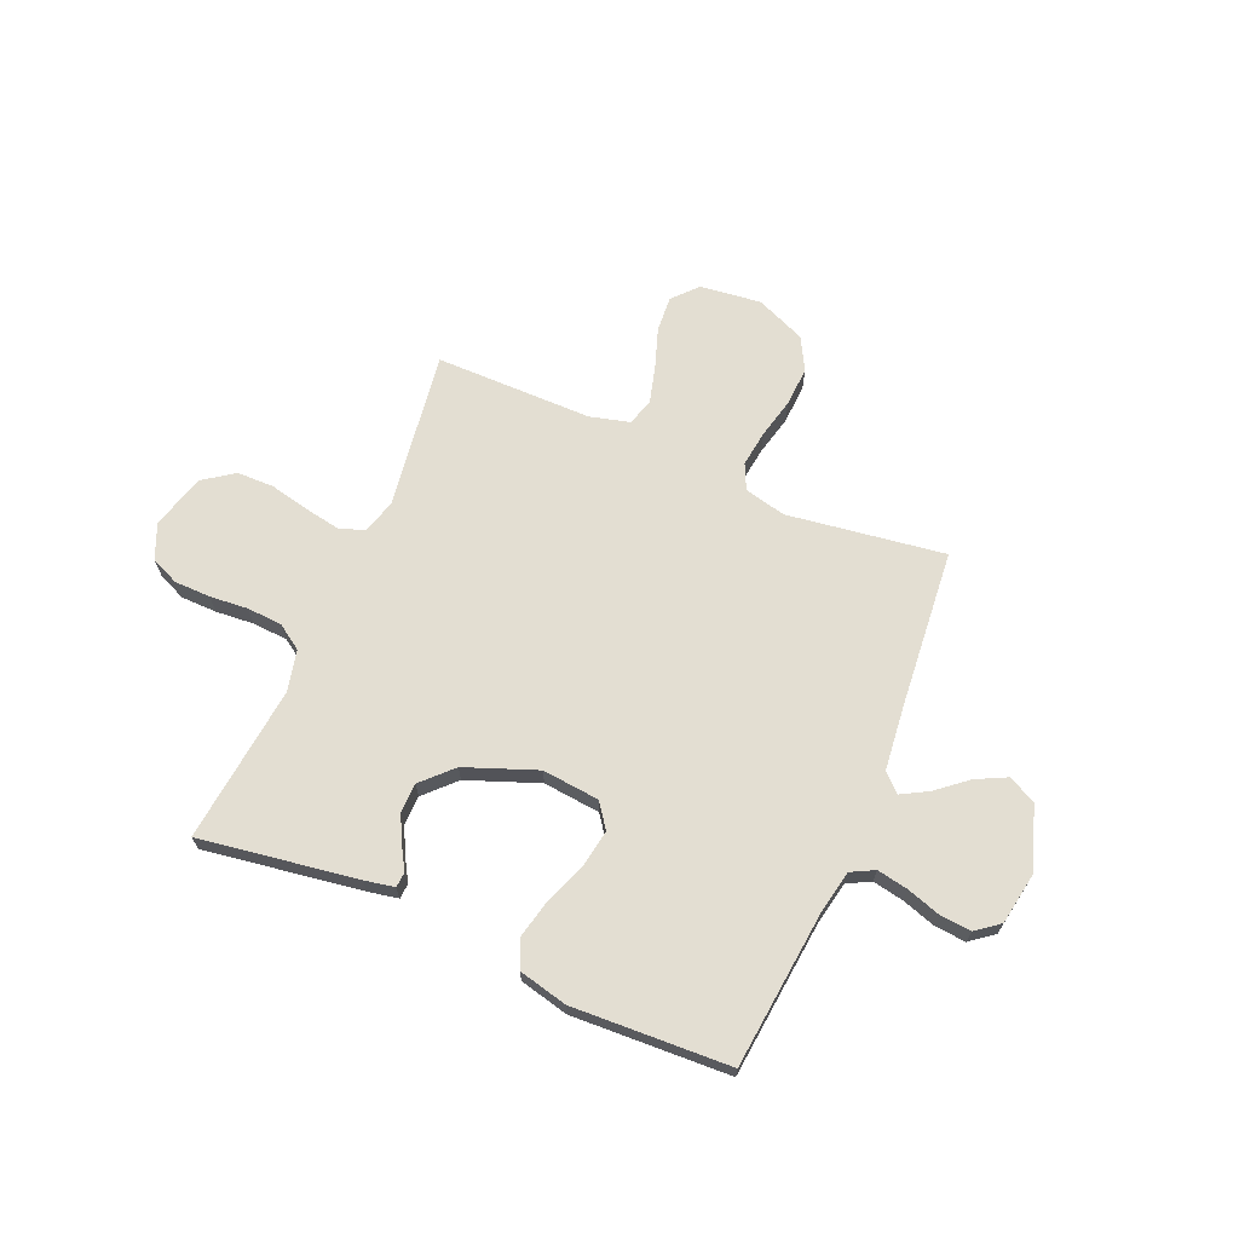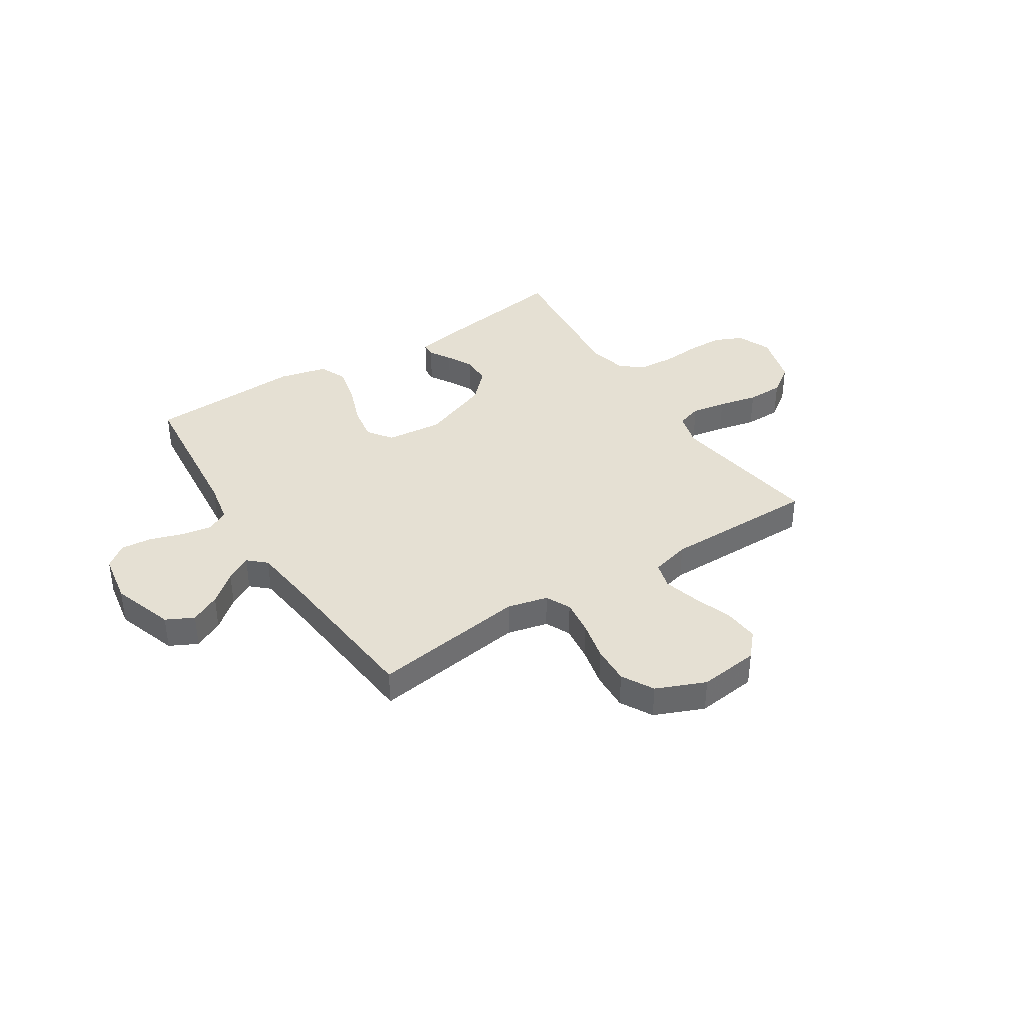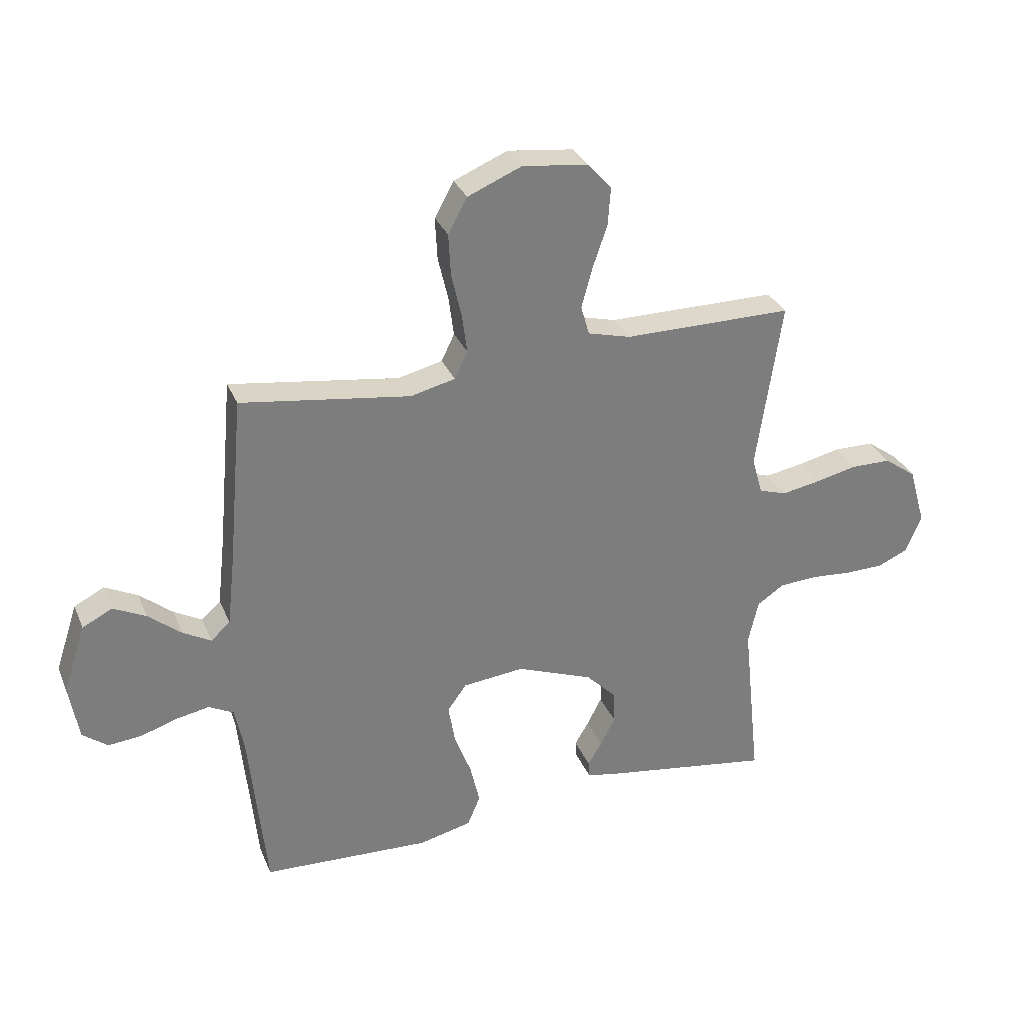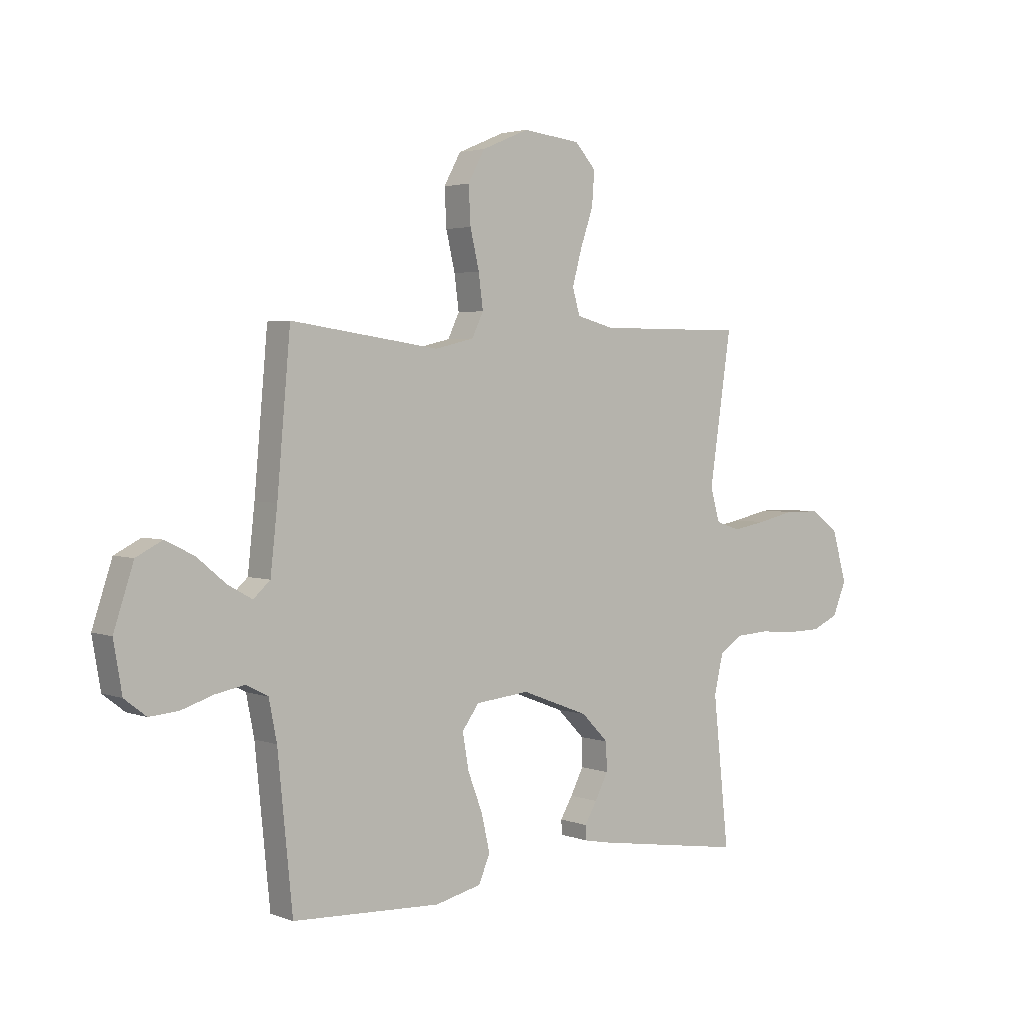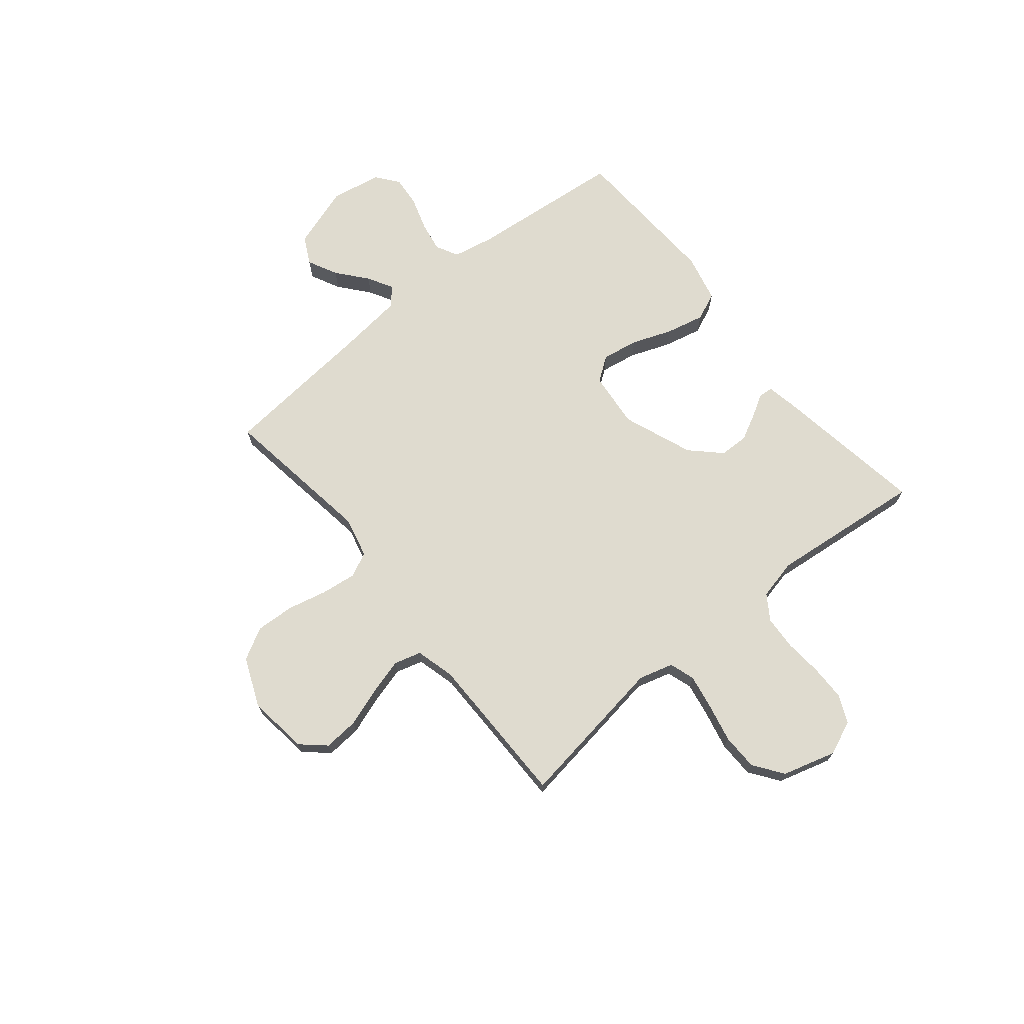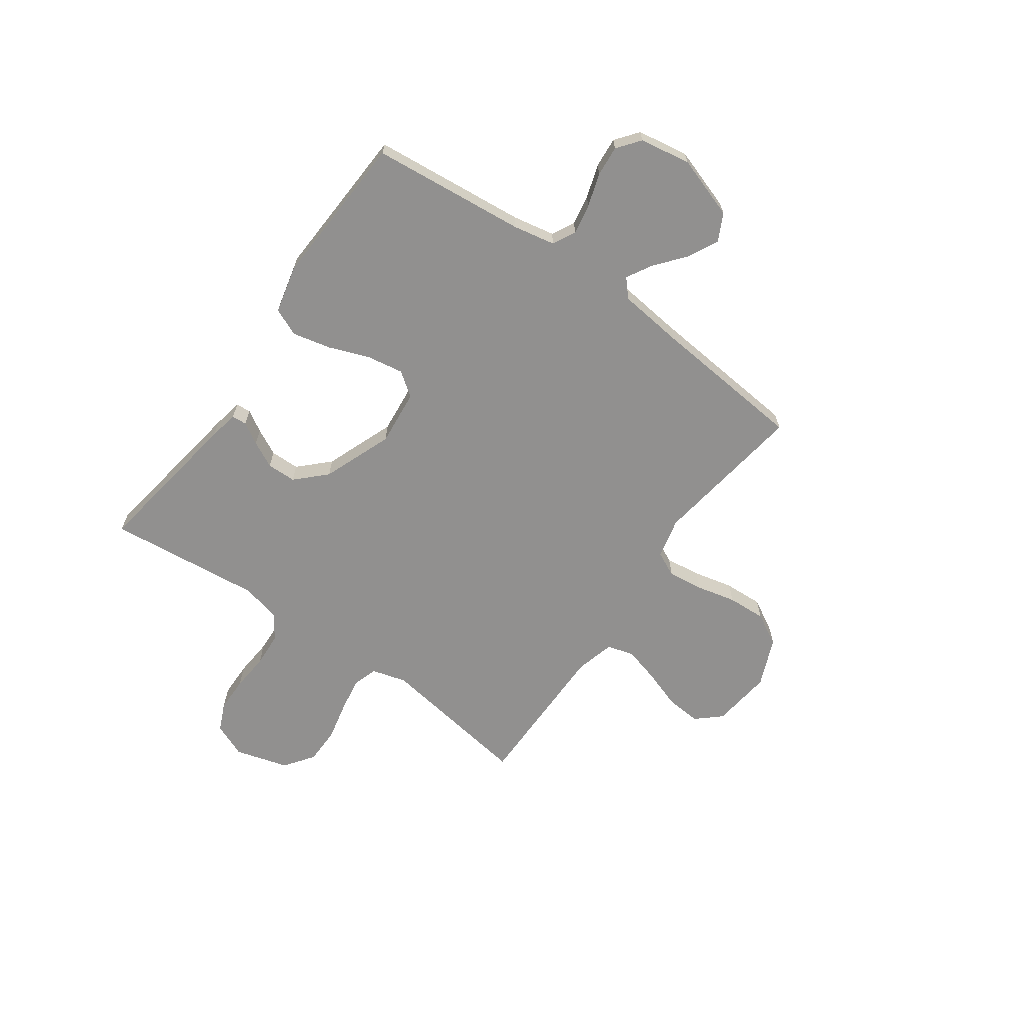
<metadata>
{"format":"obj","ext":"obj","renderer":"f3d","projection":"perspective","resolution":1024,"background":"white","views":[{"elev":67.5,"azim":-156.8,"up":"+Y"},{"elev":38.2,"azim":-32.8,"up":"+Y"},{"elev":31.2,"azim":-20.1,"up":"+Z"},{"elev":3.0,"azim":-38.6,"up":"+Z"},{"elev":70.3,"azim":50.6,"up":"+Y"},{"elev":-65.7,"azim":-125.5,"up":"+Y"}]}
</metadata>
<code>
v -0.5 0.07 0.5
v -0.2 0.07 0.457
v -0.121 0.07 0.476
v -0.098 0.07 0.524
v -0.107 0.07 0.593
v -0.125 0.07 0.67
v -0.129 0.07 0.745
v -0.095 0.07 0.807
v 0 0.07 0.847
v 0.117 0.07 0.833
v 0.159 0.07 0.786
v 0.154 0.07 0.718
v 0.128 0.07 0.642
v 0.109 0.07 0.572
v 0.124 0.07 0.52
v 0.2 0.07 0.5
v 0.5 0.07 0.5
v 0.456 0.07 0.2
v 0.475 0.07 0.133
v 0.524 0.07 0.117
v 0.591 0.07 0.129
v 0.667 0.07 0.146
v 0.738 0.07 0.145
v 0.795 0.07 0.104
v 0.825 0.07 0
v 0.797 0.07 -0.067
v 0.743 0.07 -0.091
v 0.674 0.07 -0.092
v 0.601 0.07 -0.086
v 0.534 0.07 -0.09
v 0.486 0.07 -0.122
v 0.468 0.07 -0.2
v 0.5 0.07 -0.5
v 0.2 0.07 -0.454
v 0.143 0.07 -0.443
v 0.141 0.07 -0.414
v 0.166 0.07 -0.372
v 0.192 0.07 -0.321
v 0.191 0.07 -0.264
v 0.136 0.07 -0.208
v 0 0.07 -0.156
v -0.109 0.07 -0.167
v -0.143 0.07 -0.214
v -0.131 0.07 -0.285
v -0.101 0.07 -0.364
v -0.084 0.07 -0.438
v -0.107 0.07 -0.492
v -0.2 0.07 -0.514
v -0.5 0.07 -0.5
v -0.53 0.07 -0.2
v -0.546 0.07 -0.119
v -0.59 0.07 -0.096
v -0.649 0.07 -0.107
v -0.714 0.07 -0.128
v -0.773 0.07 -0.133
v -0.817 0.07 -0.099
v -0.834 0.07 0
v -0.794 0.07 0.121
v -0.741 0.07 0.148
v -0.683 0.07 0.119
v -0.625 0.07 0.071
v -0.575 0.07 0.043
v -0.541 0.07 0.074
v -0.527 0.07 0.2
v -0.5 0 0.5
v -0.2 0 0.457
v -0.121 0 0.476
v -0.098 0 0.524
v -0.107 0 0.593
v -0.125 0 0.67
v -0.129 0 0.745
v -0.095 0 0.807
v 0 0 0.847
v 0.117 0 0.833
v 0.159 0 0.786
v 0.154 0 0.718
v 0.128 0 0.642
v 0.109 0 0.572
v 0.124 0 0.52
v 0.2 0 0.5
v 0.5 0 0.5
v 0.456 0 0.2
v 0.475 0 0.133
v 0.524 0 0.117
v 0.591 0 0.129
v 0.667 0 0.146
v 0.738 0 0.145
v 0.795 0 0.104
v 0.825 0 0
v 0.797 0 -0.067
v 0.743 0 -0.091
v 0.674 0 -0.092
v 0.601 0 -0.086
v 0.534 0 -0.09
v 0.486 0 -0.122
v 0.468 0 -0.2
v 0.5 0 -0.5
v 0.2 0 -0.454
v 0.143 0 -0.443
v 0.141 0 -0.414
v 0.166 0 -0.372
v 0.192 0 -0.321
v 0.191 0 -0.264
v 0.136 0 -0.208
v 0 0 -0.156
v -0.109 0 -0.167
v -0.143 0 -0.214
v -0.131 0 -0.285
v -0.101 0 -0.364
v -0.084 0 -0.438
v -0.107 0 -0.492
v -0.2 0 -0.514
v -0.5 0 -0.5
v -0.53 0 -0.2
v -0.546 0 -0.119
v -0.59 0 -0.096
v -0.649 0 -0.107
v -0.714 0 -0.128
v -0.773 0 -0.133
v -0.817 0 -0.099
v -0.834 0 0
v -0.794 0 0.121
v -0.741 0 0.148
v -0.683 0 0.119
v -0.625 0 0.071
v -0.575 0 0.043
v -0.541 0 0.074
v -0.527 0 0.2
f 58 59 60 61
f 58 61 62
f 57 58 62
f 56 57 62
f 53 54 55 56
f 52 53 56 62
f 51 52 62 63
f 47 48 49 50
f 44 45 46 47
f 43 44 47 50
f 42 43 50 51
f 34 35 36 37
f 32 33 34 37
f 31 32 37 38
f 26 27 28 29
f 26 29 30
f 25 26 30
f 24 25 30
f 21 22 23 24
f 20 21 24 30
f 19 20 30 31
f 16 17 18
f 15 16 18 19
f 10 11 12 13
f 10 13 14
f 9 10 14
f 8 9 14 15
f 5 6 7 8
f 4 5 8 15
f 64 1 2
f 64 2 3
f 63 64 3
f 41 42 51 63
f 40 41 63 3
f 39 40 3 4
f 19 31 38 39
f 4 15 19 39
f 125 124 123 122
f 126 125 122
f 126 122 121
f 126 121 120
f 120 119 118 117
f 126 120 117 116
f 127 126 116 115
f 114 113 112 111
f 111 110 109 108
f 114 111 108 107
f 115 114 107 106
f 101 100 99 98
f 101 98 97 96
f 102 101 96 95
f 93 92 91 90
f 94 93 90
f 94 90 89
f 94 89 88
f 88 87 86 85
f 94 88 85 84
f 95 94 84 83
f 82 81 80
f 83 82 80 79
f 77 76 75 74
f 78 77 74
f 78 74 73
f 79 78 73 72
f 72 71 70 69
f 79 72 69 68
f 66 65 128
f 67 66 128
f 67 128 127
f 127 115 106 105
f 67 127 105 104
f 68 67 104 103
f 103 102 95 83
f 103 83 79 68
f 1 65 66 2
f 2 66 67 3
f 3 67 68 4
f 4 68 69 5
f 5 69 70 6
f 6 70 71 7
f 7 71 72 8
f 8 72 73 9
f 9 73 74 10
f 10 74 75 11
f 11 75 76 12
f 12 76 77 13
f 13 77 78 14
f 14 78 79 15
f 15 79 80 16
f 16 80 81 17
f 17 81 82 18
f 18 82 83 19
f 19 83 84 20
f 20 84 85 21
f 21 85 86 22
f 22 86 87 23
f 23 87 88 24
f 24 88 89 25
f 25 89 90 26
f 26 90 91 27
f 27 91 92 28
f 28 92 93 29
f 29 93 94 30
f 30 94 95 31
f 31 95 96 32
f 32 96 97 33
f 33 97 98 34
f 34 98 99 35
f 35 99 100 36
f 36 100 101 37
f 37 101 102 38
f 38 102 103 39
f 39 103 104 40
f 40 104 105 41
f 41 105 106 42
f 42 106 107 43
f 43 107 108 44
f 44 108 109 45
f 45 109 110 46
f 46 110 111 47
f 47 111 112 48
f 48 112 113 49
f 49 113 114 50
f 50 114 115 51
f 51 115 116 52
f 52 116 117 53
f 53 117 118 54
f 54 118 119 55
f 55 119 120 56
f 56 120 121 57
f 57 121 122 58
f 58 122 123 59
f 59 123 124 60
f 60 124 125 61
f 61 125 126 62
f 62 126 127 63
f 63 127 128 64
f 64 128 65 1

</code>
